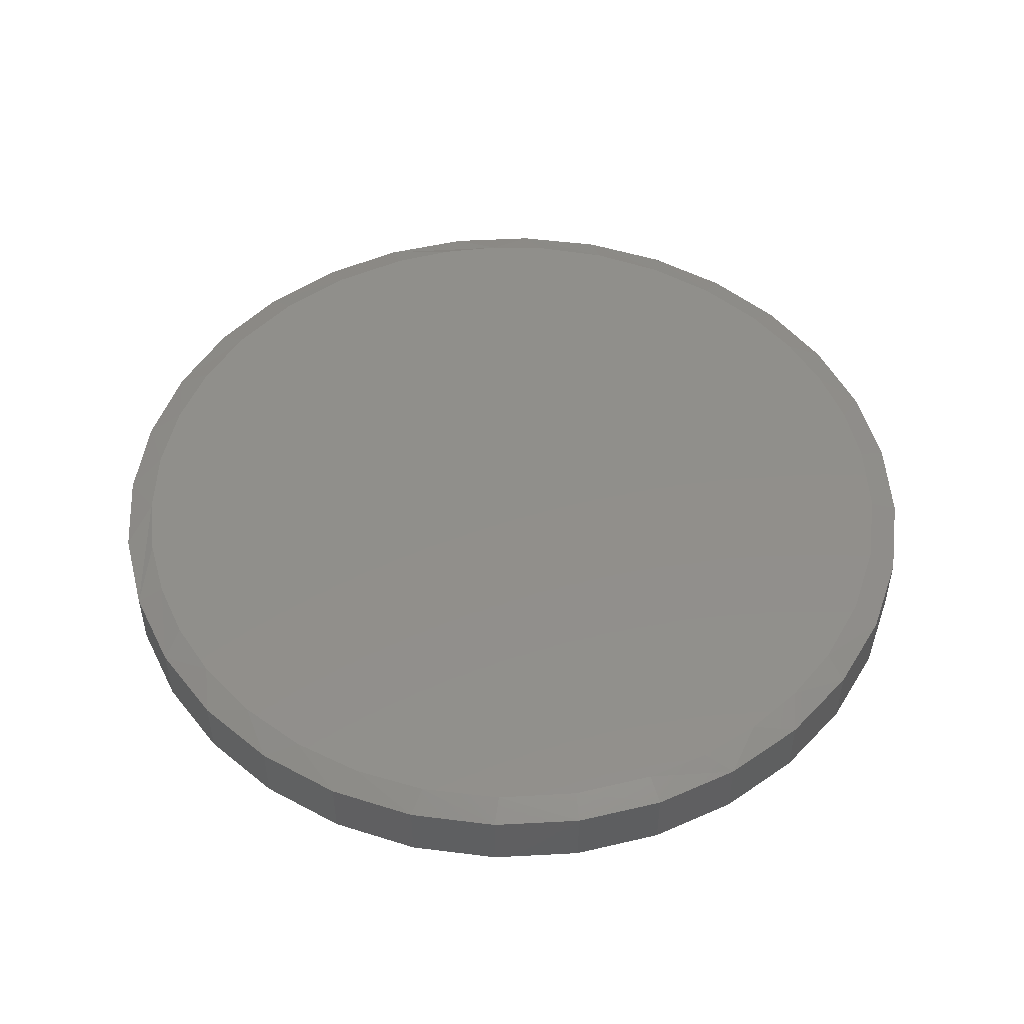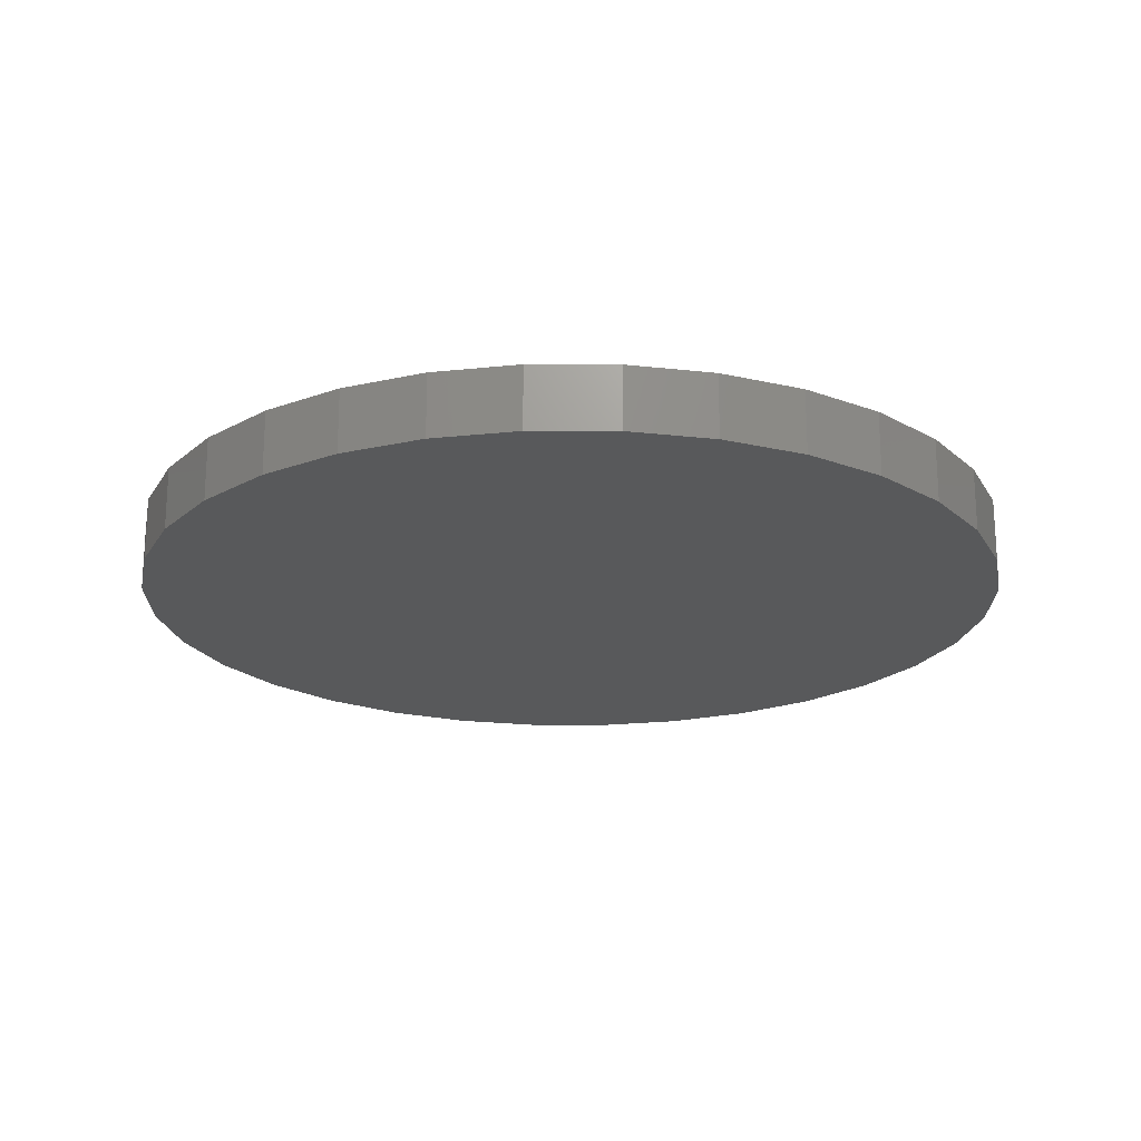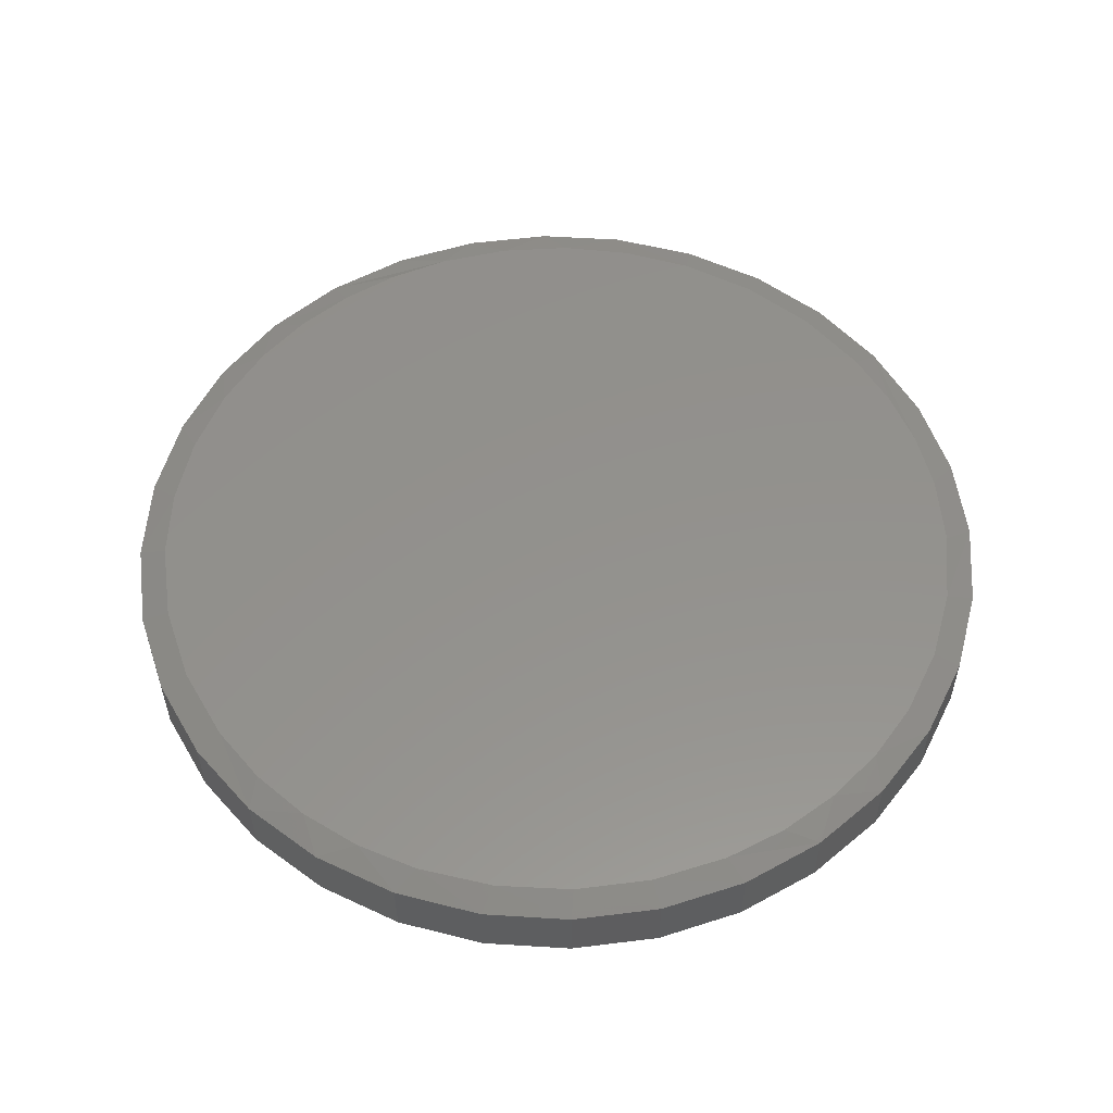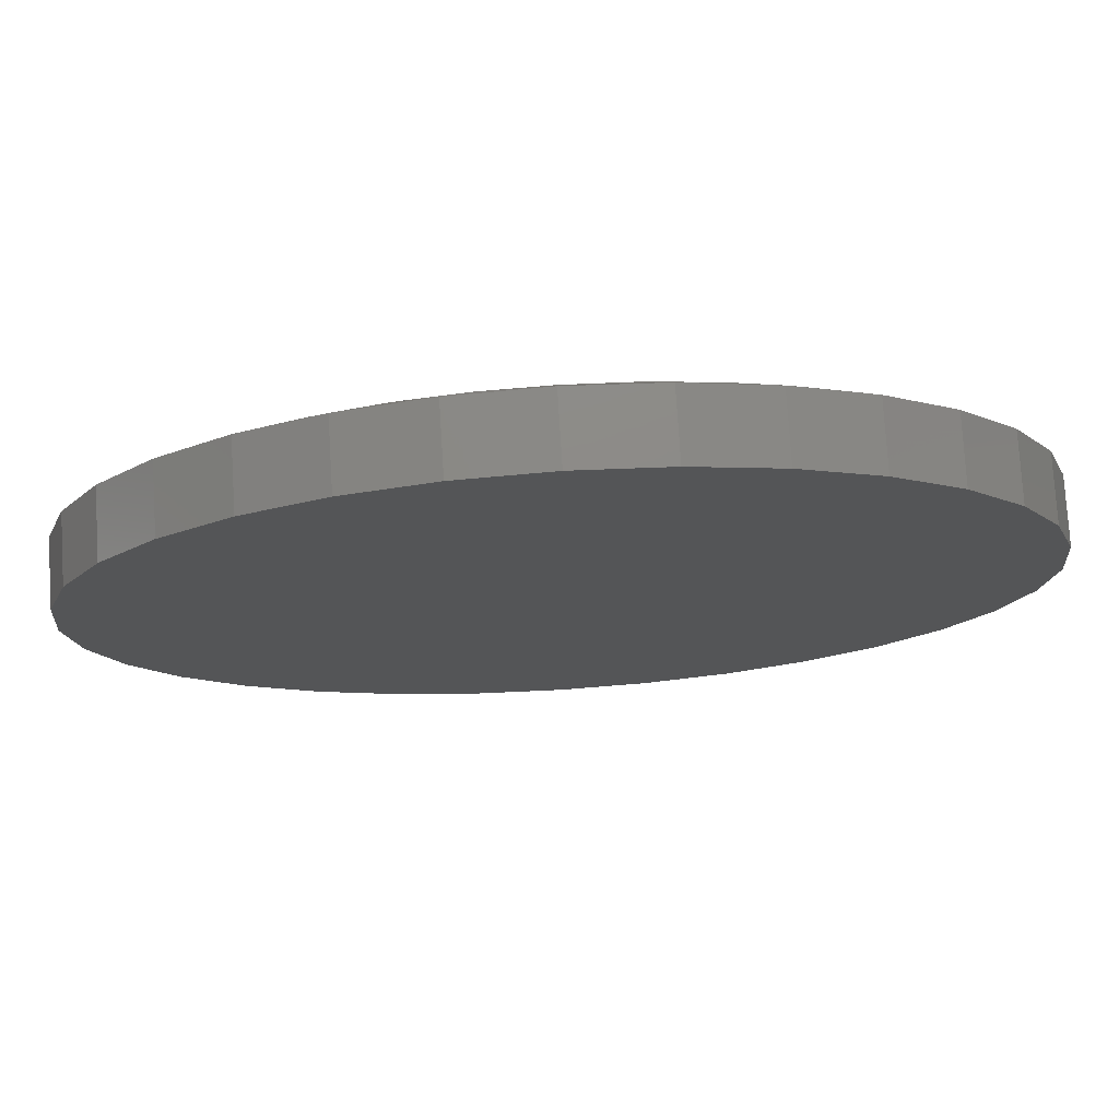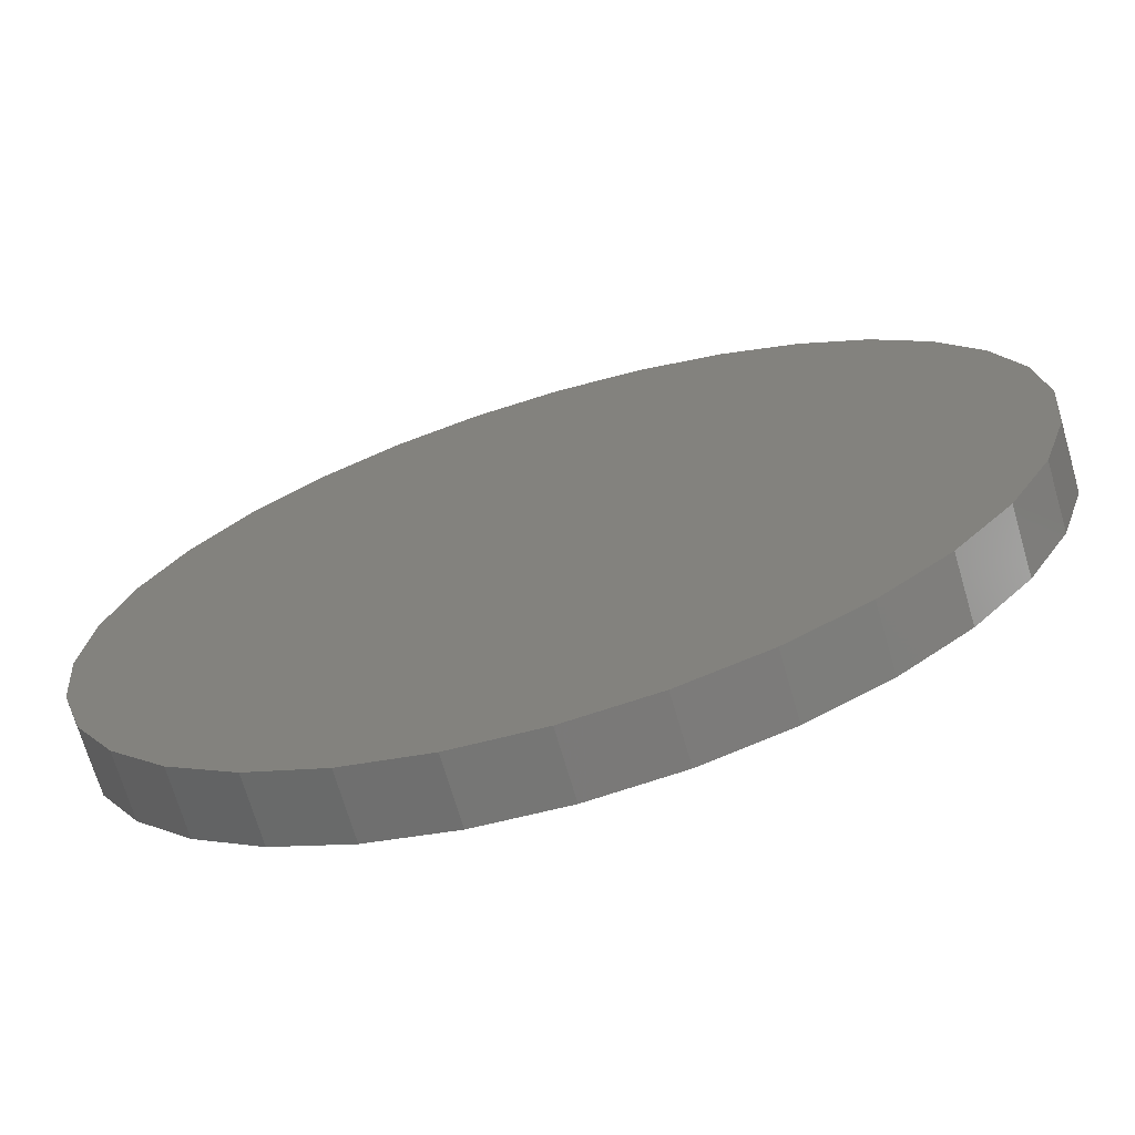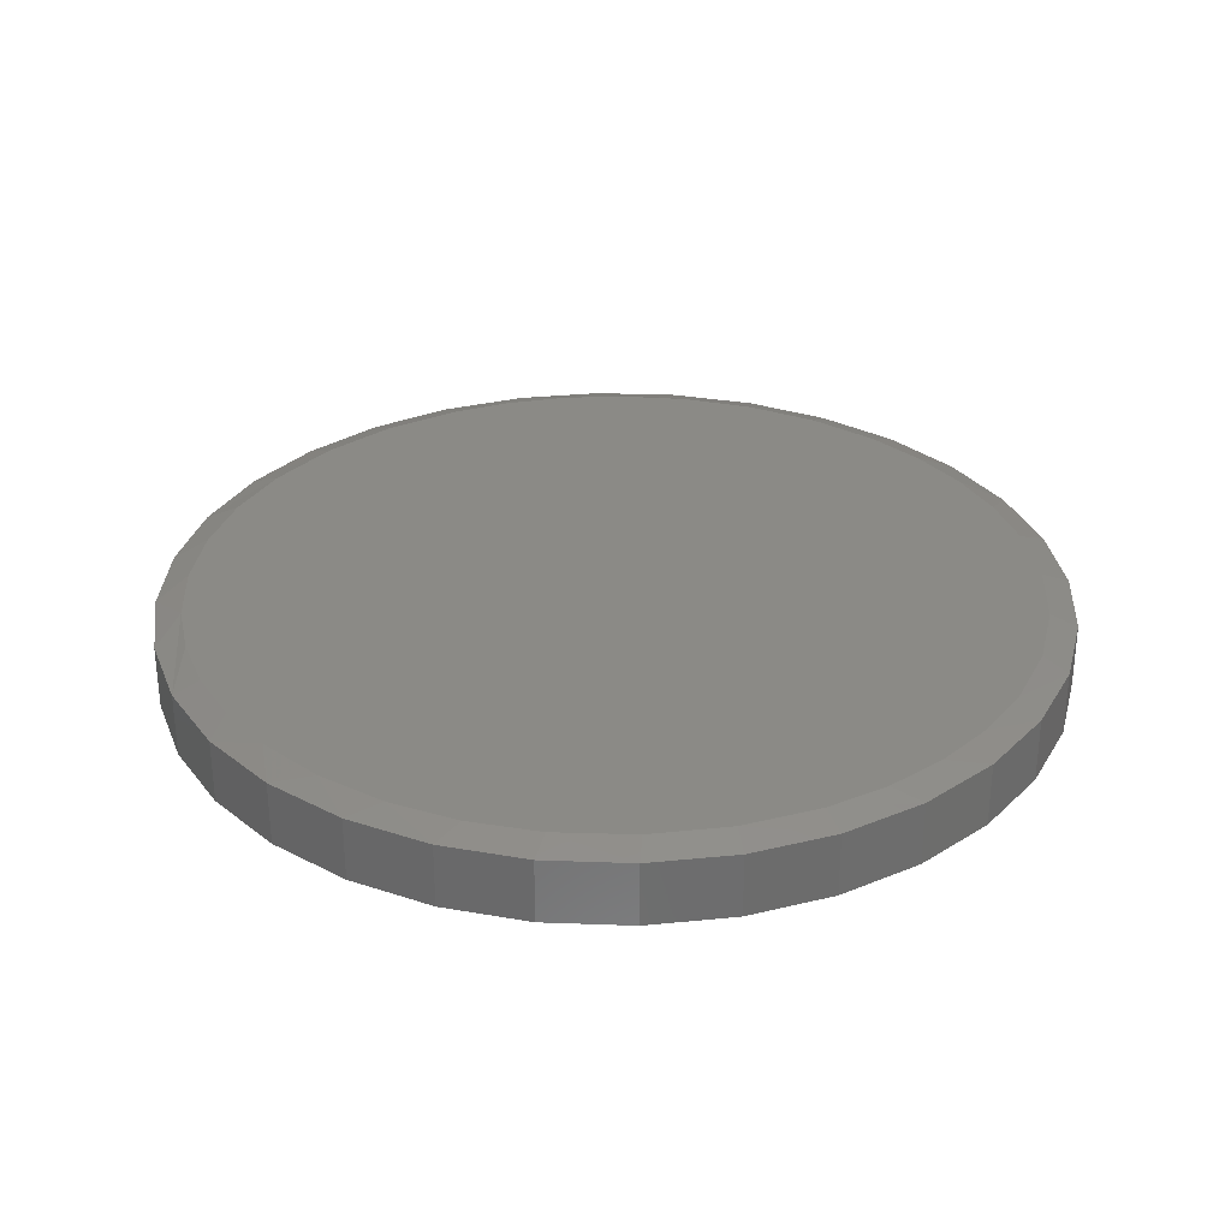
<metadata>
{"format":"stl","ext":"stl","renderer":"f3d","projection":"perspective","resolution":1024,"background":"white","views":[{"elev":49.8,"azim":-110.2,"up":"+Z"},{"elev":-20.6,"azim":16.6,"up":"+Z"},{"elev":55.0,"azim":-35.6,"up":"+Z"},{"elev":77.0,"azim":176.4,"up":"+Y"},{"elev":-70.7,"azim":-163.7,"up":"+Y"},{"elev":30.7,"azim":-115.1,"up":"+Z"}]}
</metadata>
<code>
# stl→obj: 101 verts, 198 faces
v -0.09856 0.703 0.125
v 0.1144 0.703 0.125
v 0.007895 0.711 0.125
v -0.1413 -0.6952 0.125
v -0.03258 -0.7099 0.125
v 0.07713 -0.7076 0.125
v 0.2184 0.6791 0.125
v -0.2026 0.6791 0.125
v 0.3323 0.6327 0.125
v -0.3165 0.6327 0.125
v 0.4365 0.5673 0.125
v -0.4208 0.5673 0.125
v 0.5279 0.4849 0.125
v -0.5121 0.4849 0.125
v 0.6037 0.388 0.125
v -0.5879 0.388 0.125
v 0.6669 0.2669 0.125
v -0.6511 0.2669 0.125
v 0.7058 0.136 0.125
v -0.69 0.136 0.125
v 0.7189 -1.11e-16 0.125
v -0.7031 7.13e-08 0.125
v 0.711 -0.1055 0.125
v -0.6946 -0.1096 0.125
v 0.6876 -0.2086 0.125
v -0.6694 -0.2165 0.125
v 0.6491 -0.3072 0.125
v -0.6279 -0.3183 0.125
v 0.584 -0.4167 0.125
v -0.5713 -0.4124 0.125
v 0.5004 -0.5128 0.125
v -0.4855 -0.512 0.125
v 0.401 -0.5924 0.125
v -0.3828 -0.5941 0.125
v 0.289 -0.6531 0.125
v -0.2667 -0.6558 0.125
v 0.1852 -0.6886 0.125
v 0.7658 0 0
v 0.7658 -1.856e-16 0.1094
v 0.7512 -0.1479 0
v 0.7512 -0.1479 0.1094
v 0.7081 -0.29 0
v 0.7081 -0.29 0.1094
v 0.6381 -0.4211 0
v 0.6381 -0.4211 0.1094
v 0.5438 -0.5359 0
v 0.5438 -0.5359 0.1094
v 0.429 -0.6302 0
v 0.429 -0.6302 0.1094
v 0.2979 -0.7002 0
v 0.2979 -0.7002 0.1094
v 0.1558 -0.7433 0
v 0.1558 -0.7433 0.1094
v 0.007895 -0.7579 0
v 0.007895 -0.7579 0.1094
v -0.14 -0.7433 0
v -0.14 -0.7433 0.1094
v -0.2821 -0.7002 0
v -0.2821 -0.7002 0.1094
v -0.4132 -0.6302 0
v -0.4132 -0.6302 0.1094
v -0.528 -0.5359 0
v -0.528 -0.5359 0.1094
v -0.6223 -0.4211 0
v -0.6223 -0.4211 0.1094
v -0.6923 -0.29 0
v -0.6923 -0.29 0.1094
v -0.7354 -0.1479 0
v -0.7354 -0.1479 0.1094
v -0.75 9.281e-17 0
v -0.75 9.281e-17 0.1094
v -0.7354 0.1479 0
v -0.7354 0.1479 0.1094
v -0.6923 0.29 0
v -0.6923 0.29 0.1094
v -0.6223 0.4211 0
v -0.6223 0.4211 0.1094
v -0.528 0.5359 0
v -0.528 0.5359 0.1094
v -0.4132 0.6302 0
v -0.4132 0.6302 0.1094
v -0.2821 0.7002 0
v -0.2821 0.7002 0.1094
v -0.14 0.7433 0
v -0.14 0.7433 0.1094
v 0.007895 0.7579 0
v 0.007895 0.7579 0.1094
v 0.1558 0.7433 0
v 0.1558 0.7433 0.1094
v 0.2979 0.7002 0
v 0.2979 0.7002 0.1094
v 0.429 0.6302 0
v 0.429 0.6302 0.1094
v 0.5438 0.5359 0
v 0.5438 0.5359 0.1094
v 0.6381 0.4211 0
v 0.6381 0.4211 0.1094
v 0.7081 0.29 0
v 0.7081 0.29 0.1094
v 0.7512 0.1479 0
v 0.7512 0.1479 0.1094
f 1 2 3
f 4 5 6
f 2 1 7
f 7 1 8
f 7 8 9
f 9 8 10
f 9 10 11
f 11 10 12
f 11 12 13
f 13 12 14
f 13 14 15
f 15 14 16
f 15 16 17
f 17 16 18
f 17 18 19
f 19 18 20
f 19 20 21
f 21 20 22
f 21 22 23
f 23 22 24
f 23 24 25
f 25 24 26
f 25 26 27
f 27 26 28
f 27 28 29
f 29 28 30
f 29 30 31
f 31 30 32
f 31 32 33
f 33 32 34
f 33 34 35
f 35 34 36
f 35 36 37
f 37 36 4
f 37 4 6
f 38 39 40
f 40 39 41
f 40 41 42
f 42 41 43
f 42 43 44
f 44 43 45
f 44 45 46
f 46 45 47
f 46 47 48
f 48 47 49
f 48 49 50
f 50 49 51
f 50 51 52
f 52 51 53
f 52 53 54
f 54 53 55
f 54 55 56
f 56 55 57
f 56 57 58
f 58 57 59
f 58 59 60
f 60 59 61
f 60 61 62
f 62 61 63
f 62 63 64
f 64 63 65
f 64 65 66
f 66 65 67
f 66 67 68
f 68 67 69
f 68 69 70
f 70 69 71
f 70 71 72
f 72 71 73
f 72 73 74
f 74 73 75
f 74 75 76
f 76 75 77
f 76 77 78
f 78 77 79
f 78 79 80
f 80 79 81
f 80 81 82
f 82 81 83
f 82 83 84
f 84 83 85
f 84 85 86
f 86 85 87
f 86 87 88
f 88 87 89
f 88 89 90
f 90 89 91
f 90 91 92
f 92 91 93
f 92 93 94
f 94 93 95
f 94 95 96
f 96 95 97
f 96 97 98
f 98 97 99
f 98 99 100
f 100 99 101
f 100 101 38
f 38 101 39
f 67 65 28
f 26 67 28
f 26 69 67
f 55 53 6
f 37 53 51
f 6 53 37
f 25 43 41
f 27 43 25
f 39 21 23
f 39 23 25
f 39 25 41
f 26 24 69
f 69 24 22
f 69 22 71
f 28 65 30
f 30 65 63
f 30 63 32
f 32 63 61
f 32 61 34
f 34 61 59
f 34 59 36
f 6 5 55
f 55 5 4
f 55 4 57
f 57 4 36
f 57 36 59
f 37 51 35
f 35 51 49
f 35 49 33
f 33 49 47
f 33 47 31
f 31 47 45
f 31 45 29
f 29 45 43
f 29 43 27
f 93 91 9
f 11 93 9
f 11 95 93
f 89 87 7
f 7 91 89
f 9 91 7
f 83 81 10
f 8 83 10
f 8 85 83
f 1 85 8
f 1 3 85
f 81 79 12
f 10 81 12
f 2 7 87
f 3 2 87
f 87 85 3
f 75 16 77
f 16 75 18
f 18 75 73
f 18 73 20
f 20 73 71
f 20 71 22
f 17 97 15
f 97 17 99
f 99 17 19
f 99 19 101
f 101 19 21
f 101 21 39
f 11 13 95
f 95 13 15
f 95 15 97
f 12 79 14
f 14 79 77
f 14 77 16
f 86 88 84
f 54 56 52
f 52 56 58
f 52 58 50
f 50 58 60
f 50 60 48
f 48 60 62
f 48 62 46
f 46 62 64
f 46 64 44
f 44 64 66
f 44 66 42
f 42 66 68
f 42 68 40
f 40 68 70
f 40 70 38
f 38 70 72
f 38 72 100
f 100 72 74
f 100 74 98
f 98 74 76
f 98 76 96
f 96 76 78
f 96 78 94
f 94 78 80
f 94 80 92
f 92 80 82
f 92 82 90
f 90 82 84
f 90 84 88

</code>
